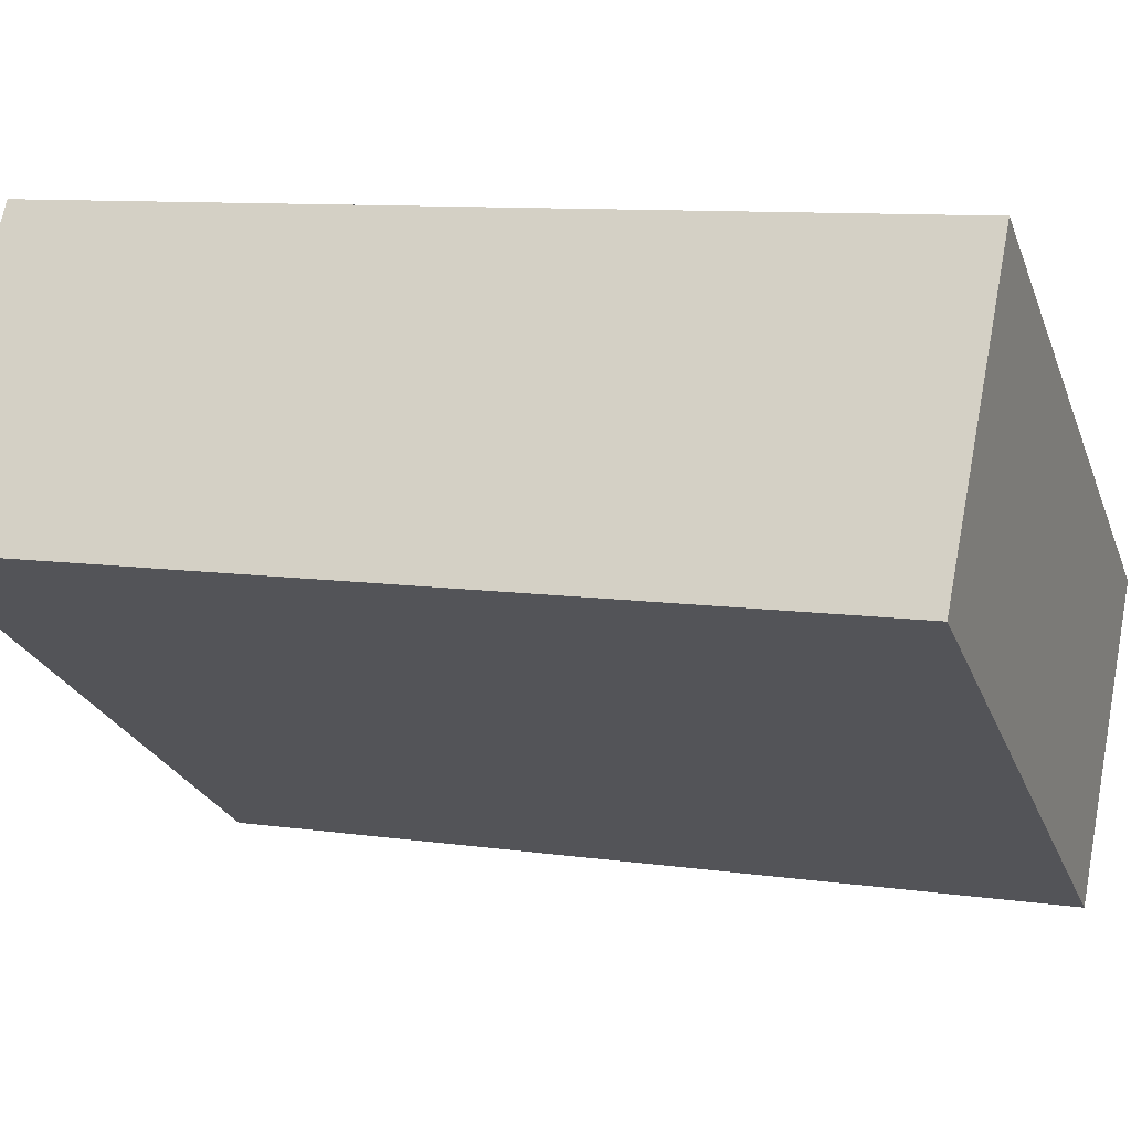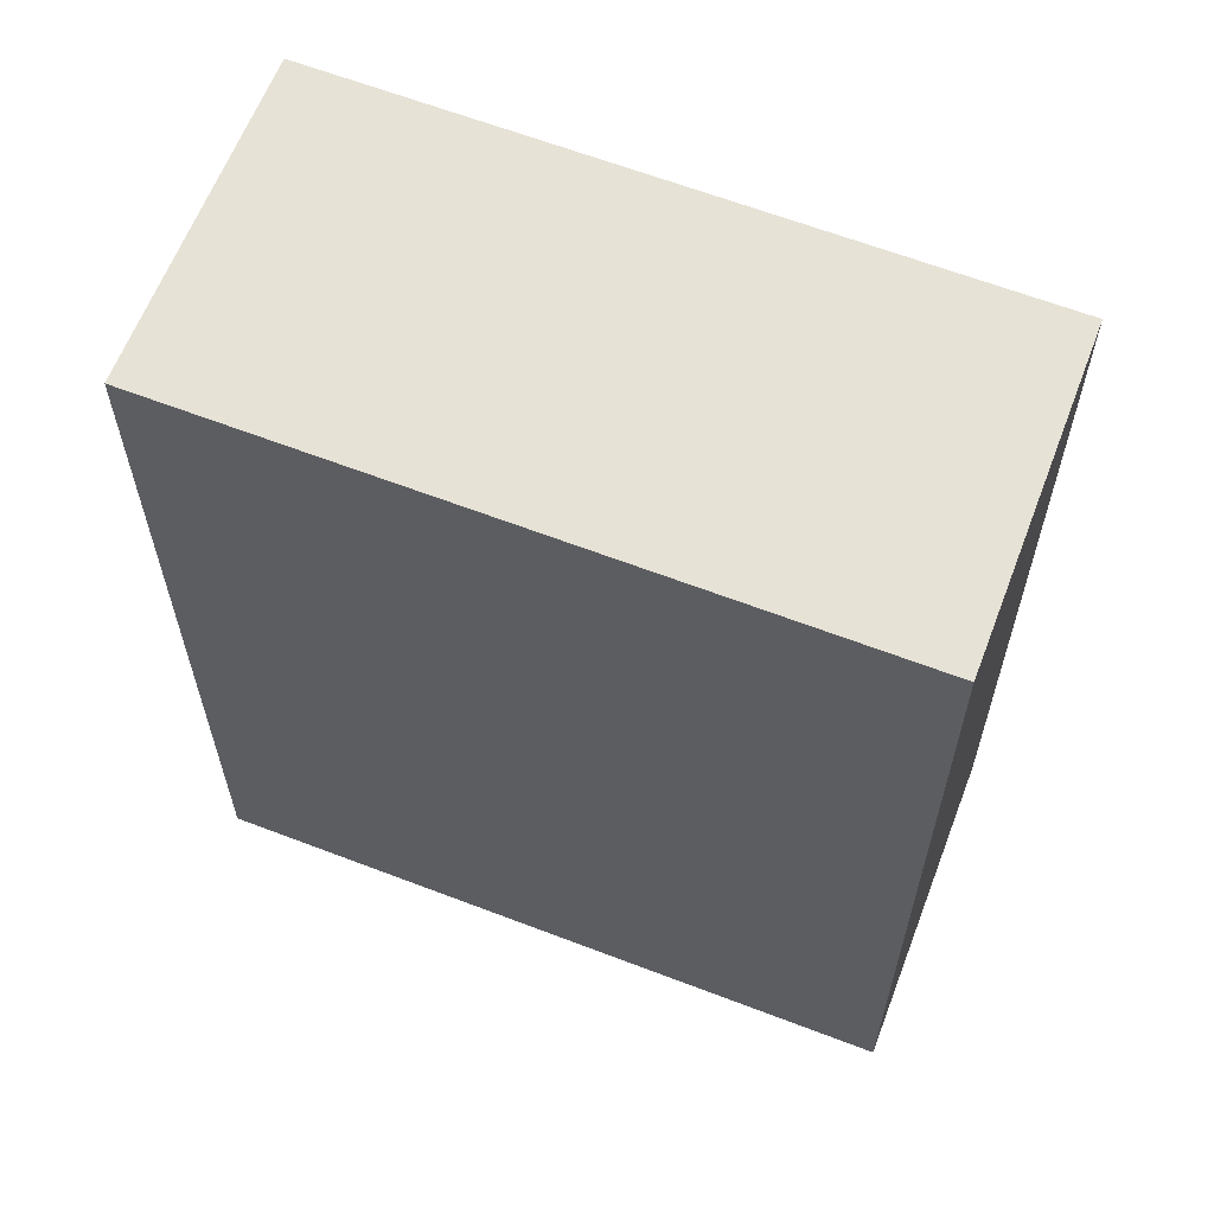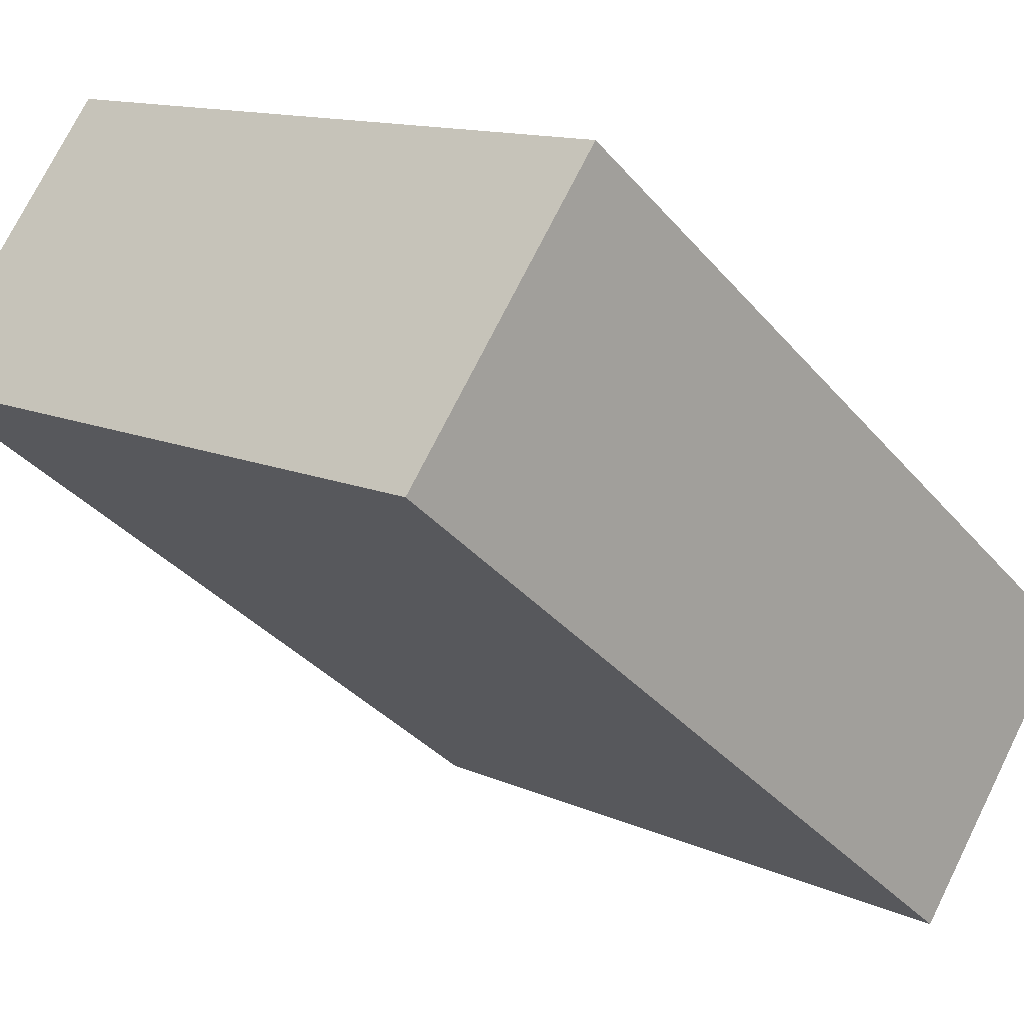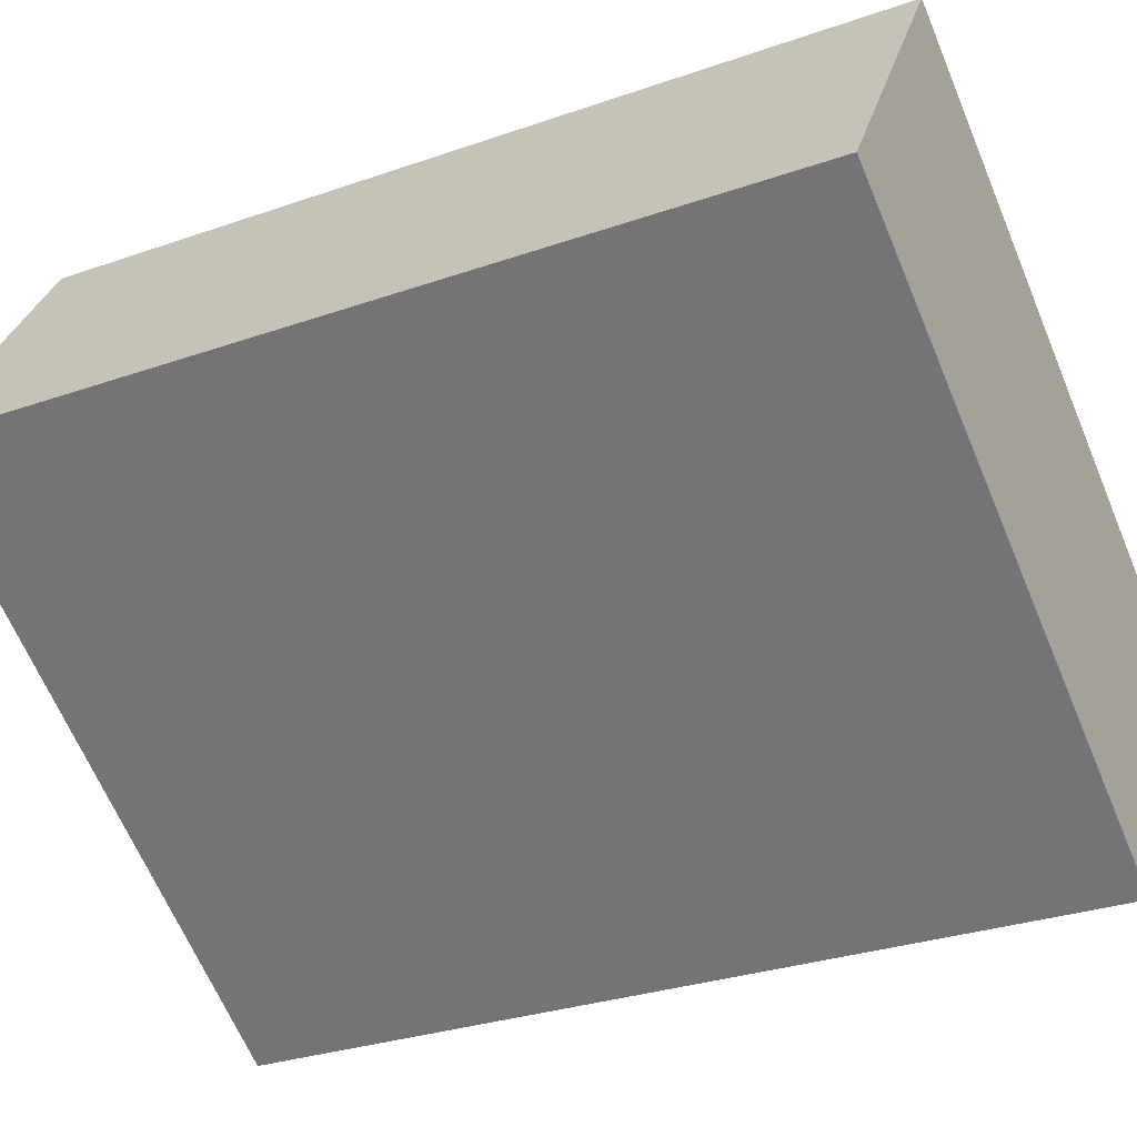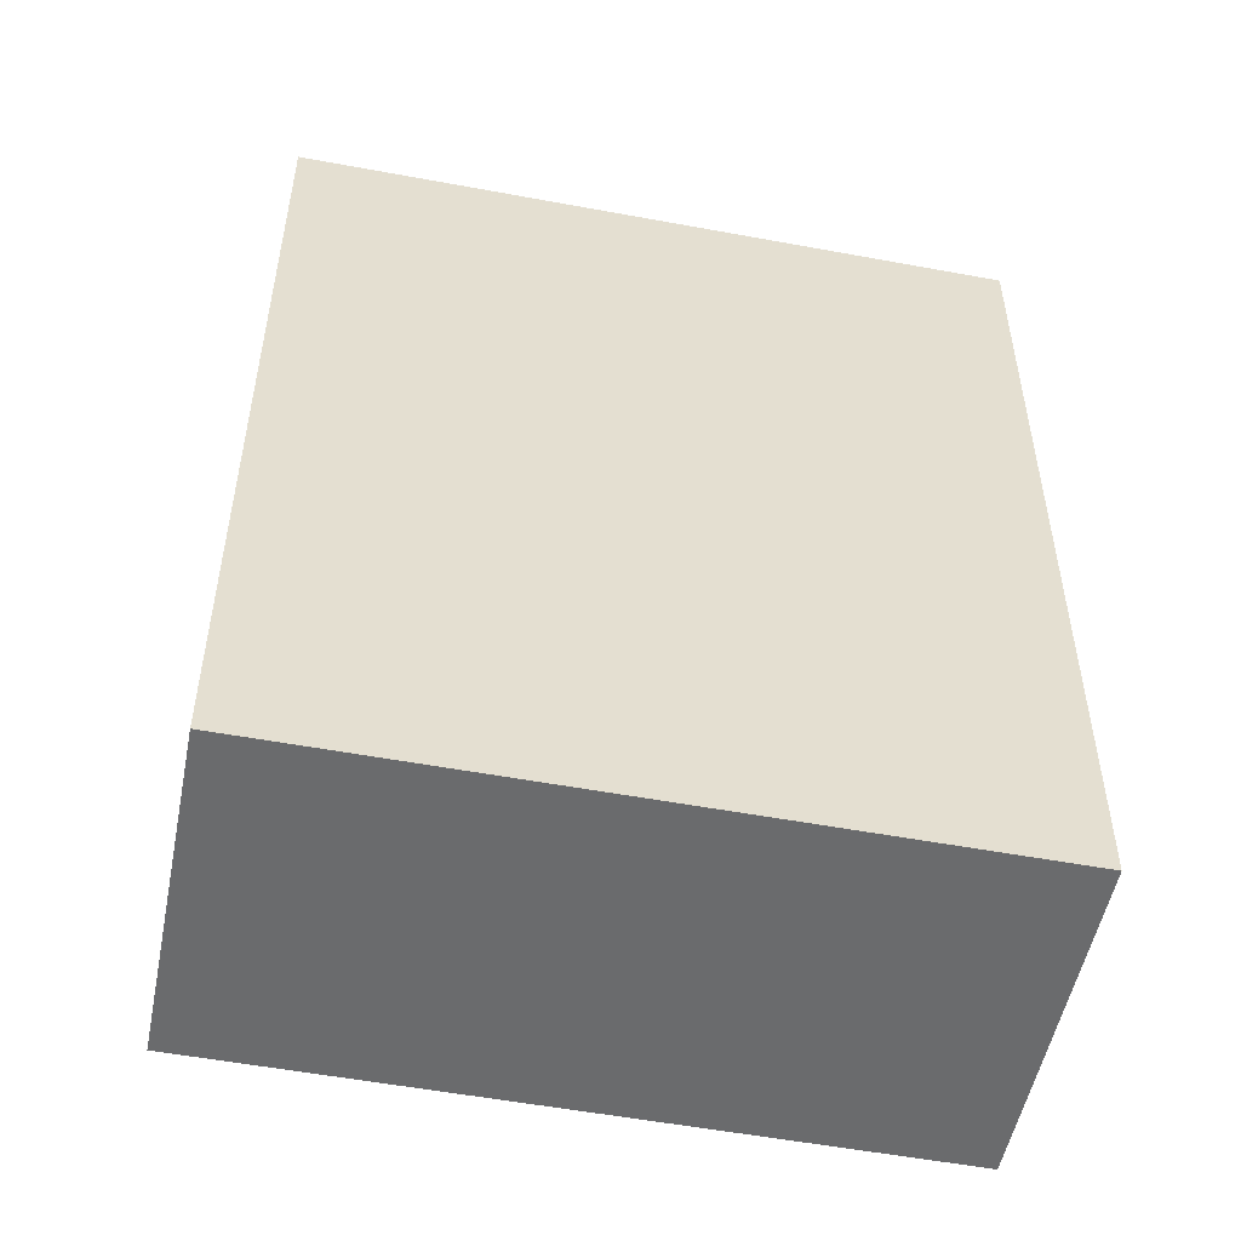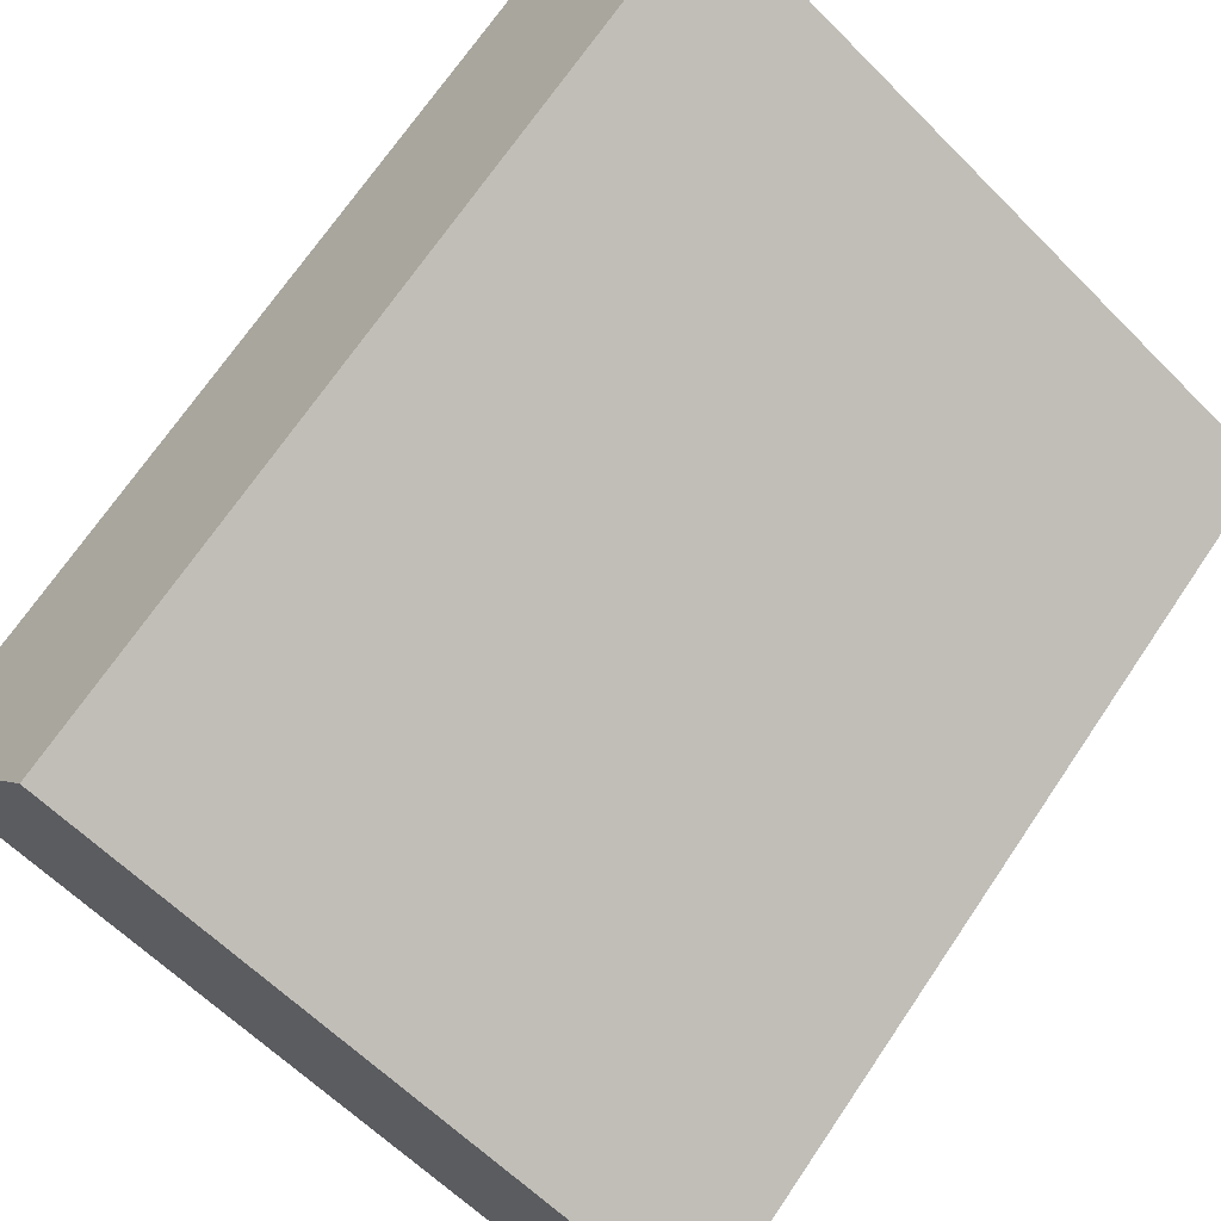
<metadata>
{"format":"obj","ext":"obj","renderer":"f3d","projection":"perspective","resolution":1024,"background":"white","views":[{"elev":9.6,"azim":110.7,"up":"+Z"},{"elev":63.4,"azim":-11.4,"up":"+Y"},{"elev":-35.7,"azim":-145.4,"up":"+Z"},{"elev":-29.5,"azim":117.4,"up":"+Z"},{"elev":-53.2,"azim":-43.9,"up":"+Y"},{"elev":70.3,"azim":-145.9,"up":"+Z"}]}
</metadata>
<code>
v  3.39 3.873 0.422
v  0 3.873 2.372e-16
v  2.607 3.873 1.668
v  0.799 3.873 -1.231
v  2.607 -1.021e-16 1.668
v  3.39 -2.584e-17 0.422
v  0.799 7.538e-17 -1.231
v  0 0 0
g defaultobject
f 1 2 3
f 2 1 4
f 5 1 3
f 1 5 6
f 6 4 1
f 4 6 7
f 7 2 4
f 2 7 8
f 8 3 2
f 3 8 5
f 8 6 5
f 6 8 7

</code>
